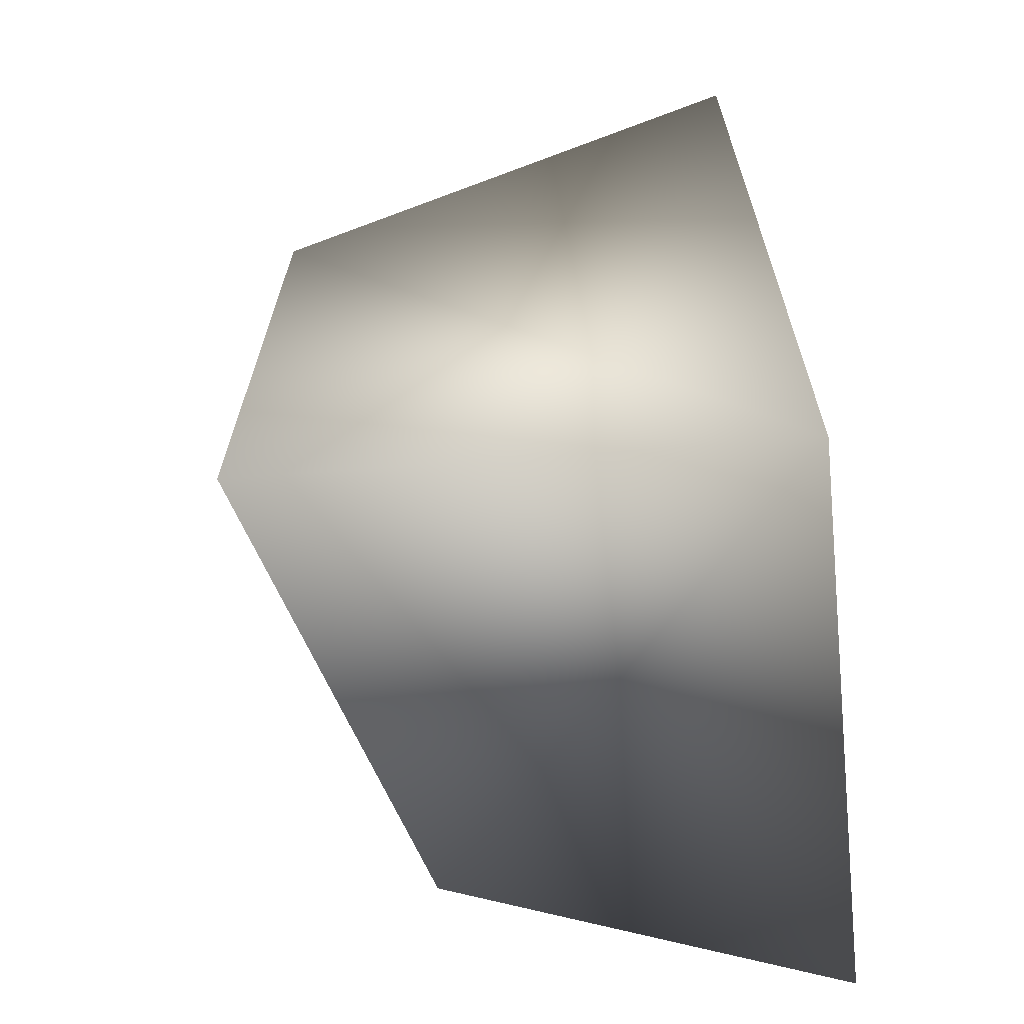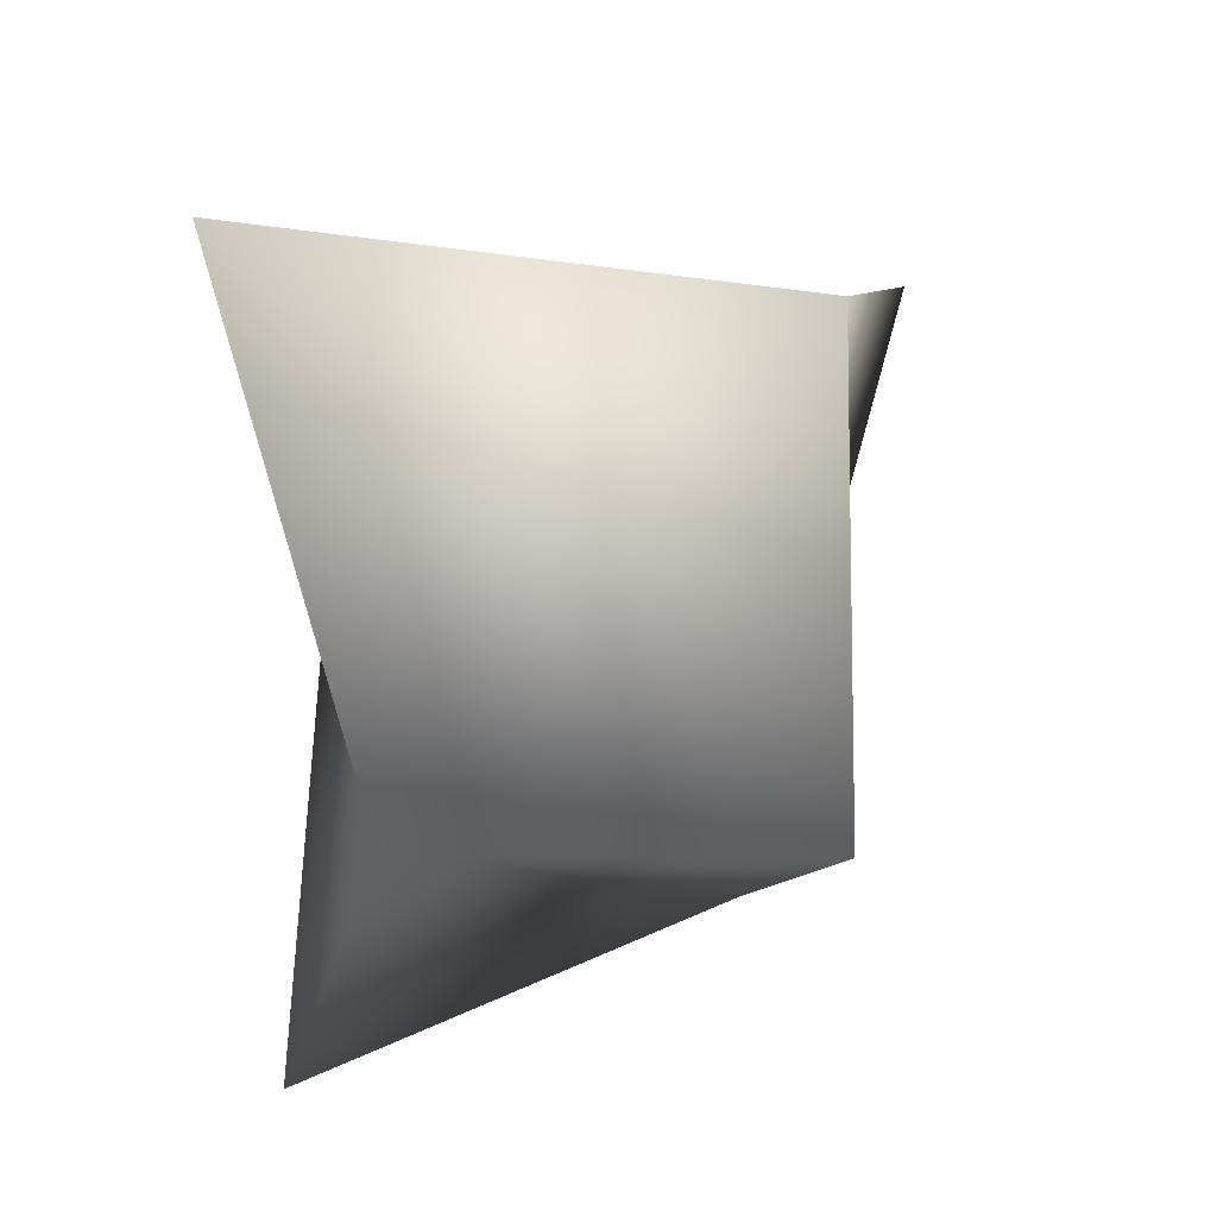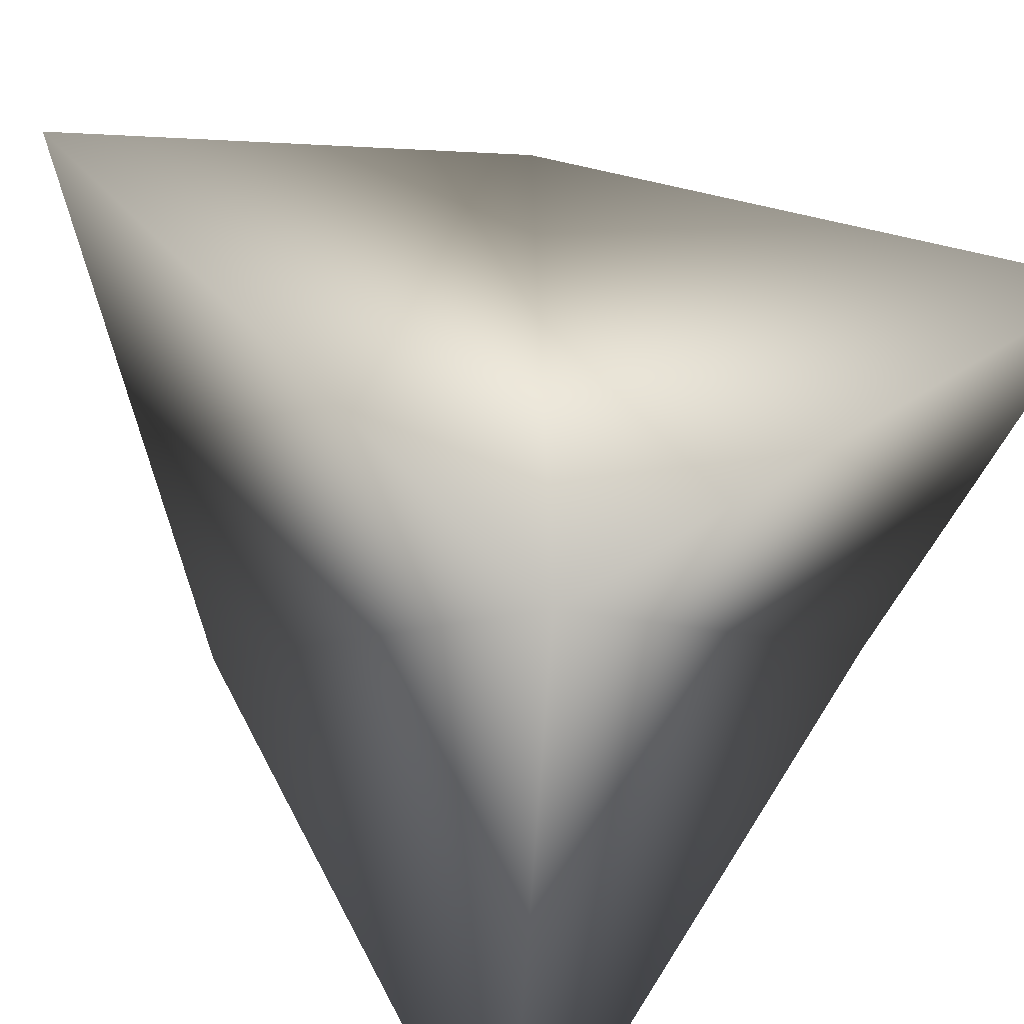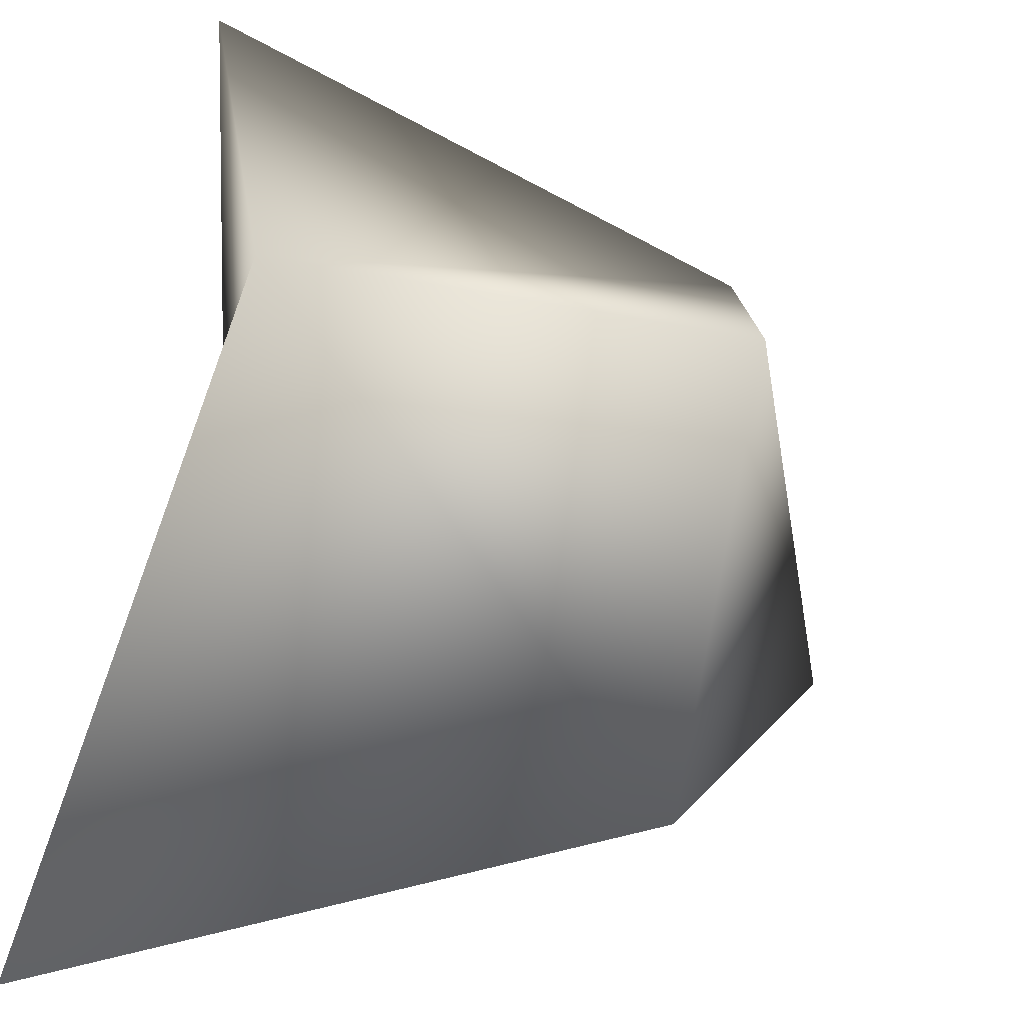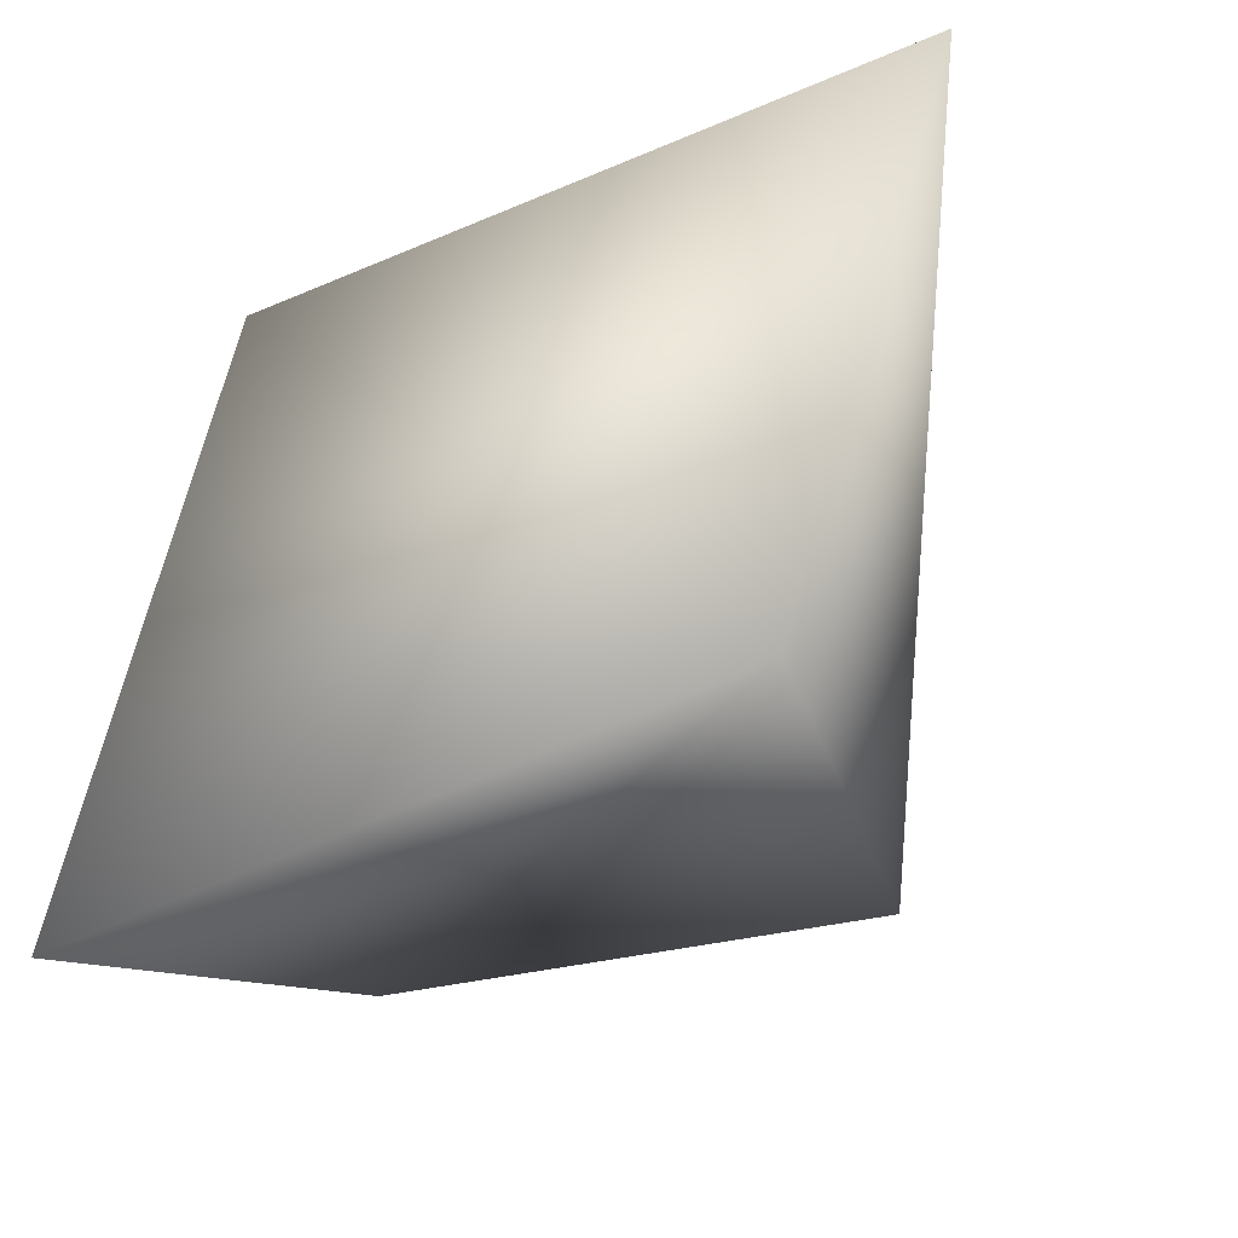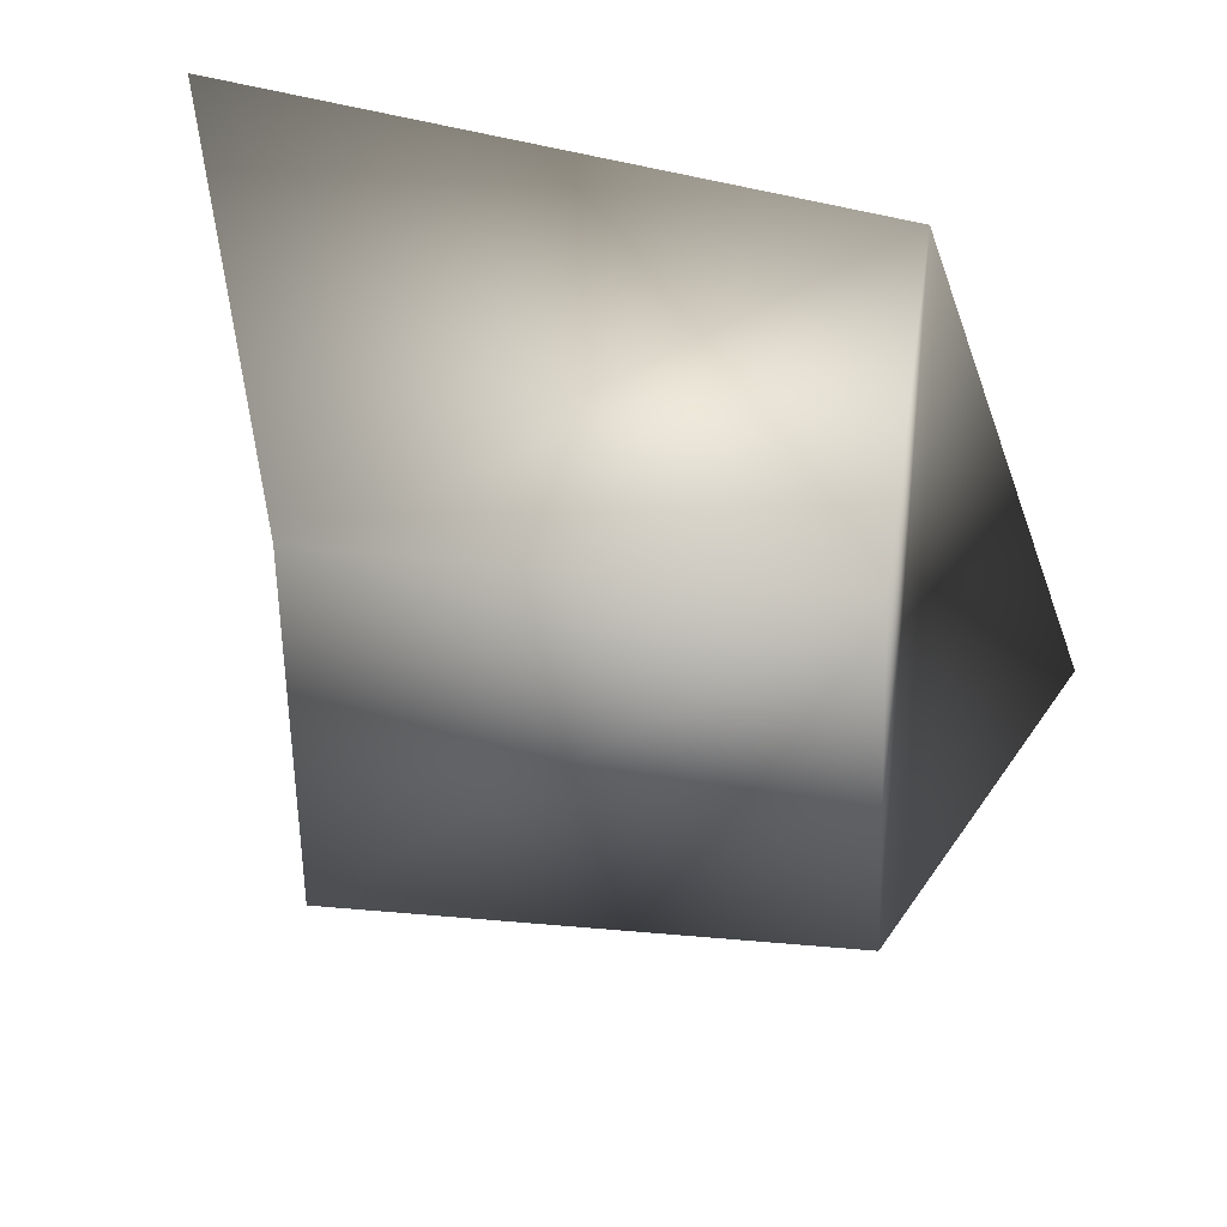
<metadata>
{"format":"obj","ext":"obj","renderer":"f3d","projection":"perspective","resolution":1024,"background":"white","views":[{"elev":38.0,"azim":71.4,"up":"+Z"},{"elev":-9.4,"azim":-99.2,"up":"+Z"},{"elev":42.1,"azim":43.7,"up":"+Y"},{"elev":-78.0,"azim":170.5,"up":"+Y"},{"elev":-36.8,"azim":-162.8,"up":"+Z"},{"elev":41.4,"azim":-83.8,"up":"+Y"}]}
</metadata>
<code>
o Cube
v -1.517 -1.252 1.517
v -1.517 -1.252 -1.517
v 1.517 -1.252 -1.517
v 2.255 -2.581 2.664
v -2.768 2.283 1.416
v -1.517 1.252 -1.517
v 2.2 1.504 -2.695
v 1.517 1.252 1.517
f 1 3 4
f 8 6 5
f 5 2 1
f 6 3 2
f 3 8 4
f 1 8 5
f 1 2 3
f 8 7 6
f 5 6 2
f 6 7 3
f 3 7 8
f 1 4 8

</code>
